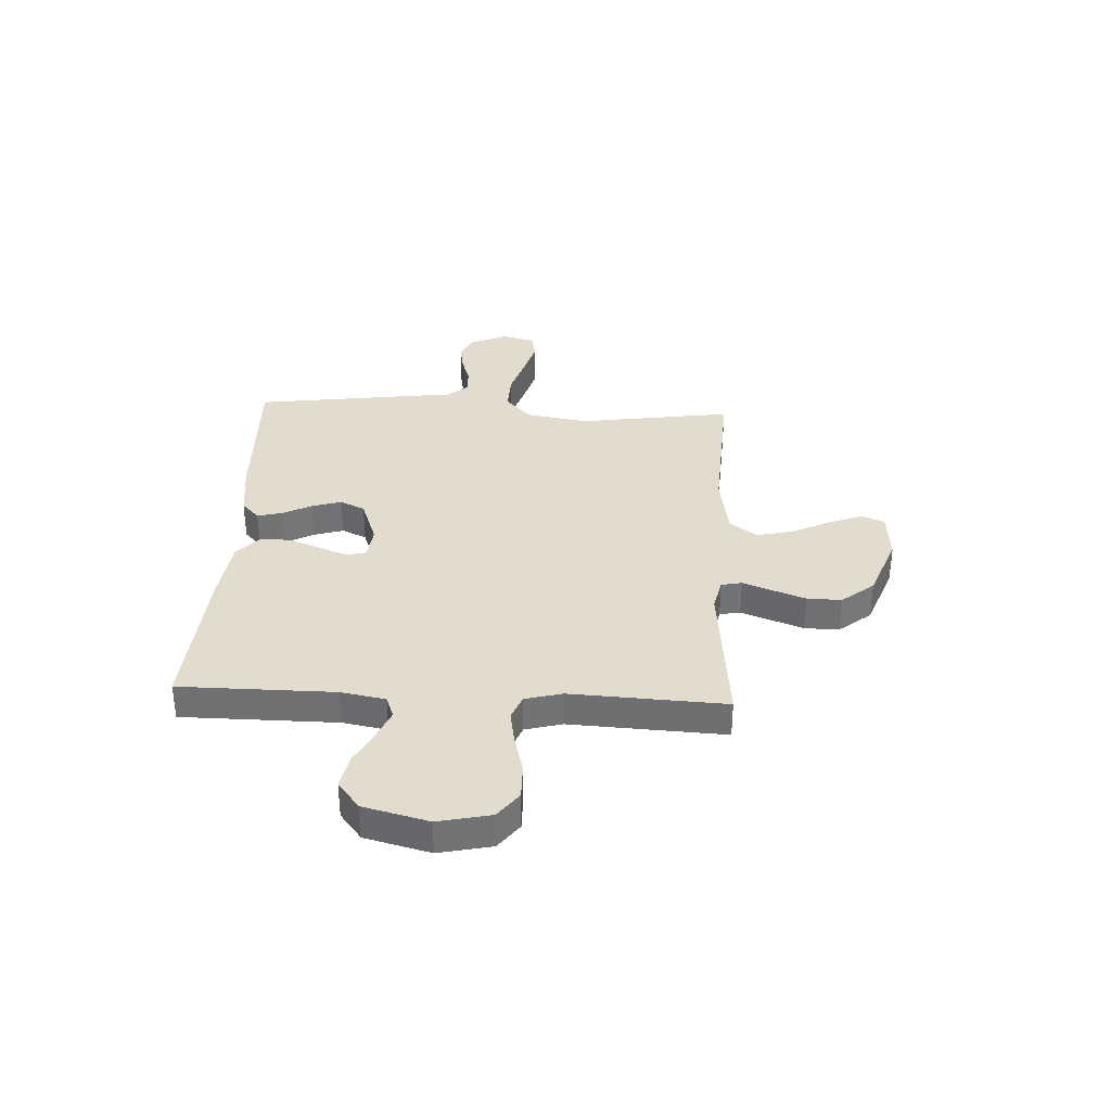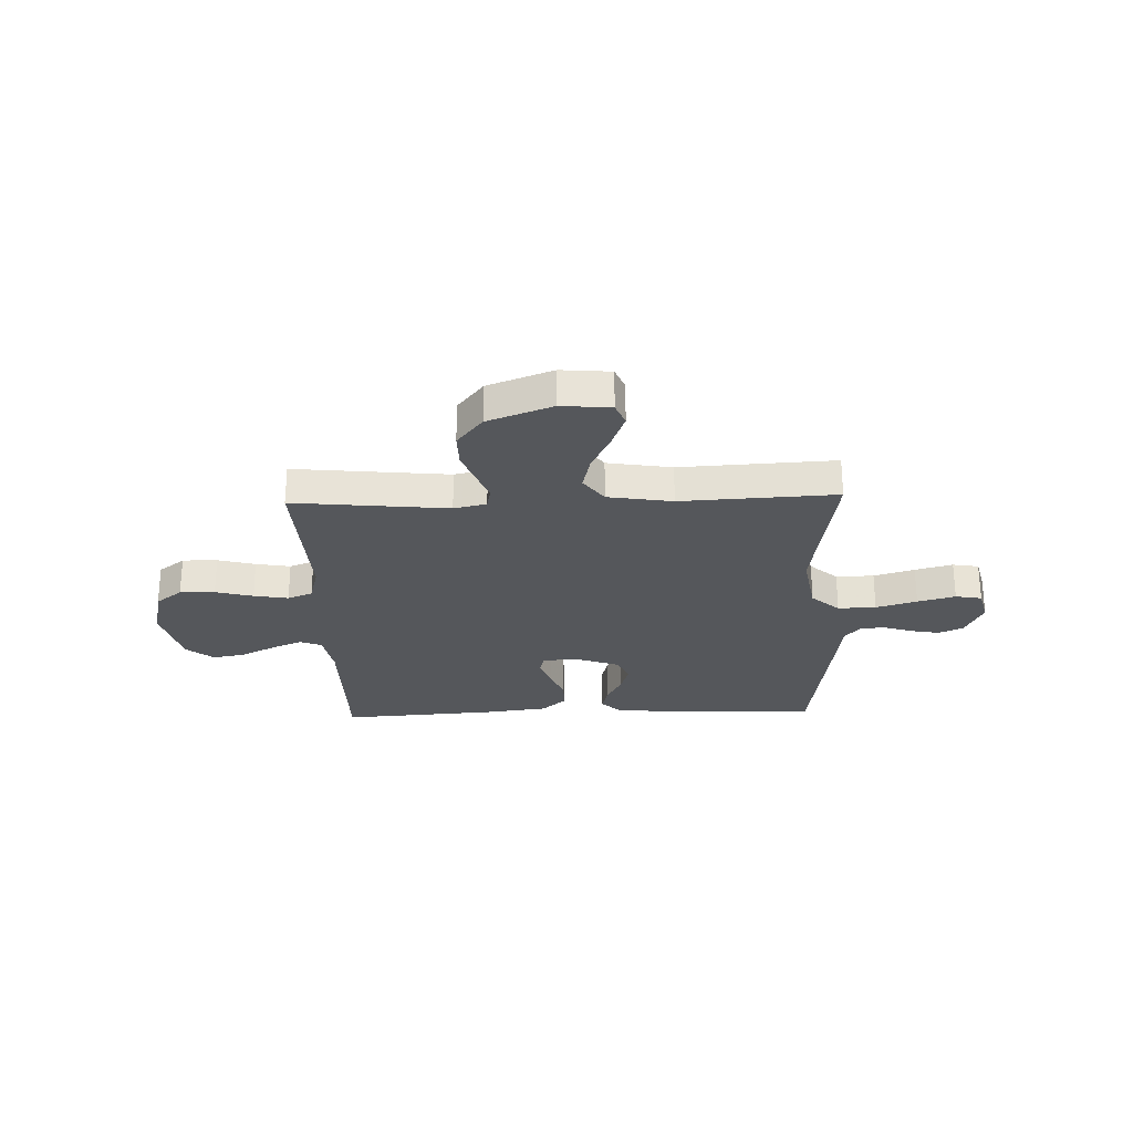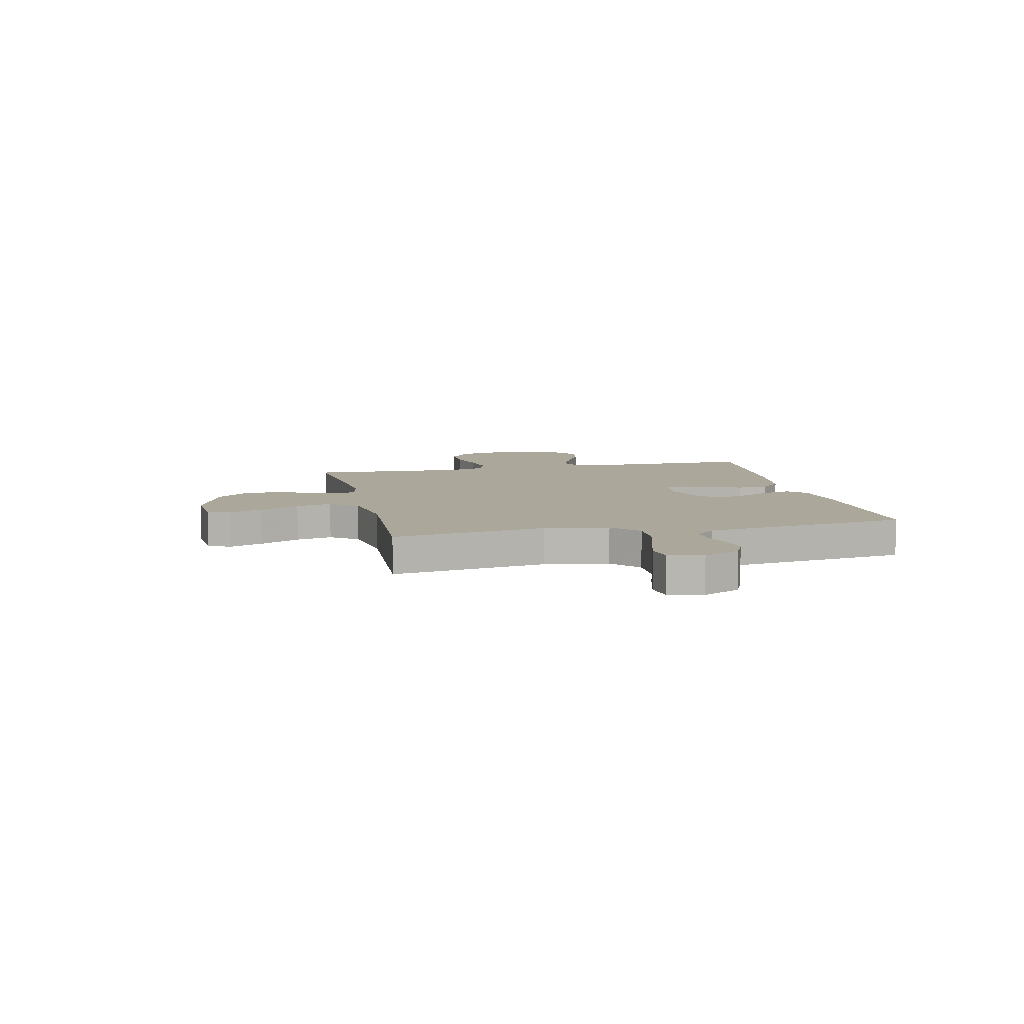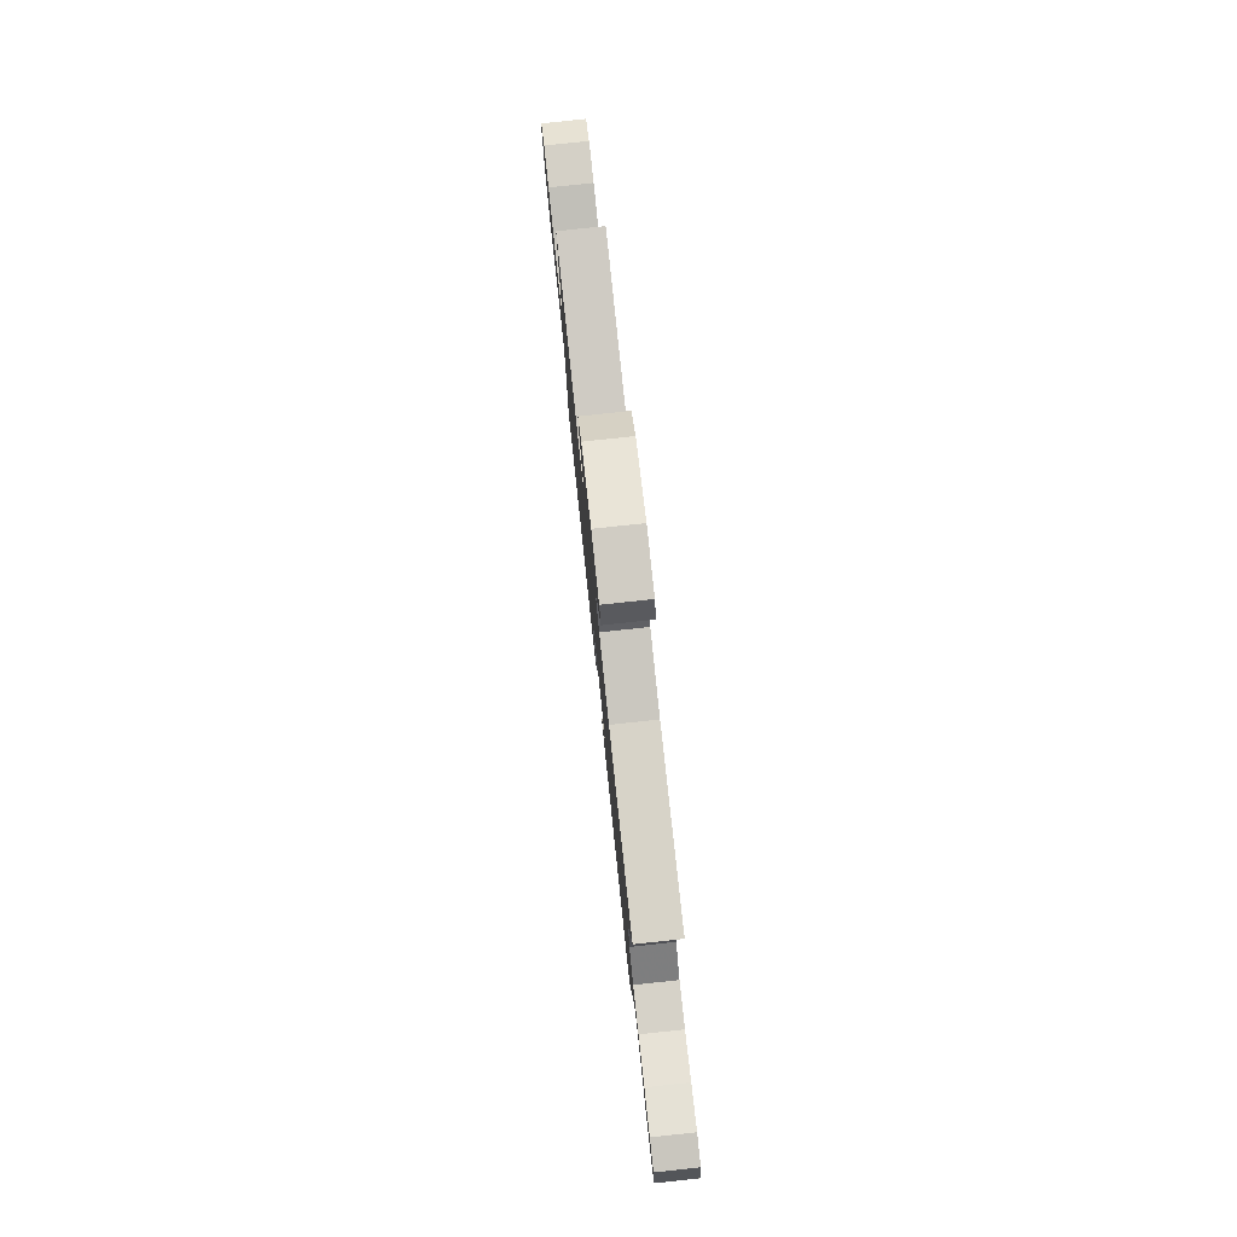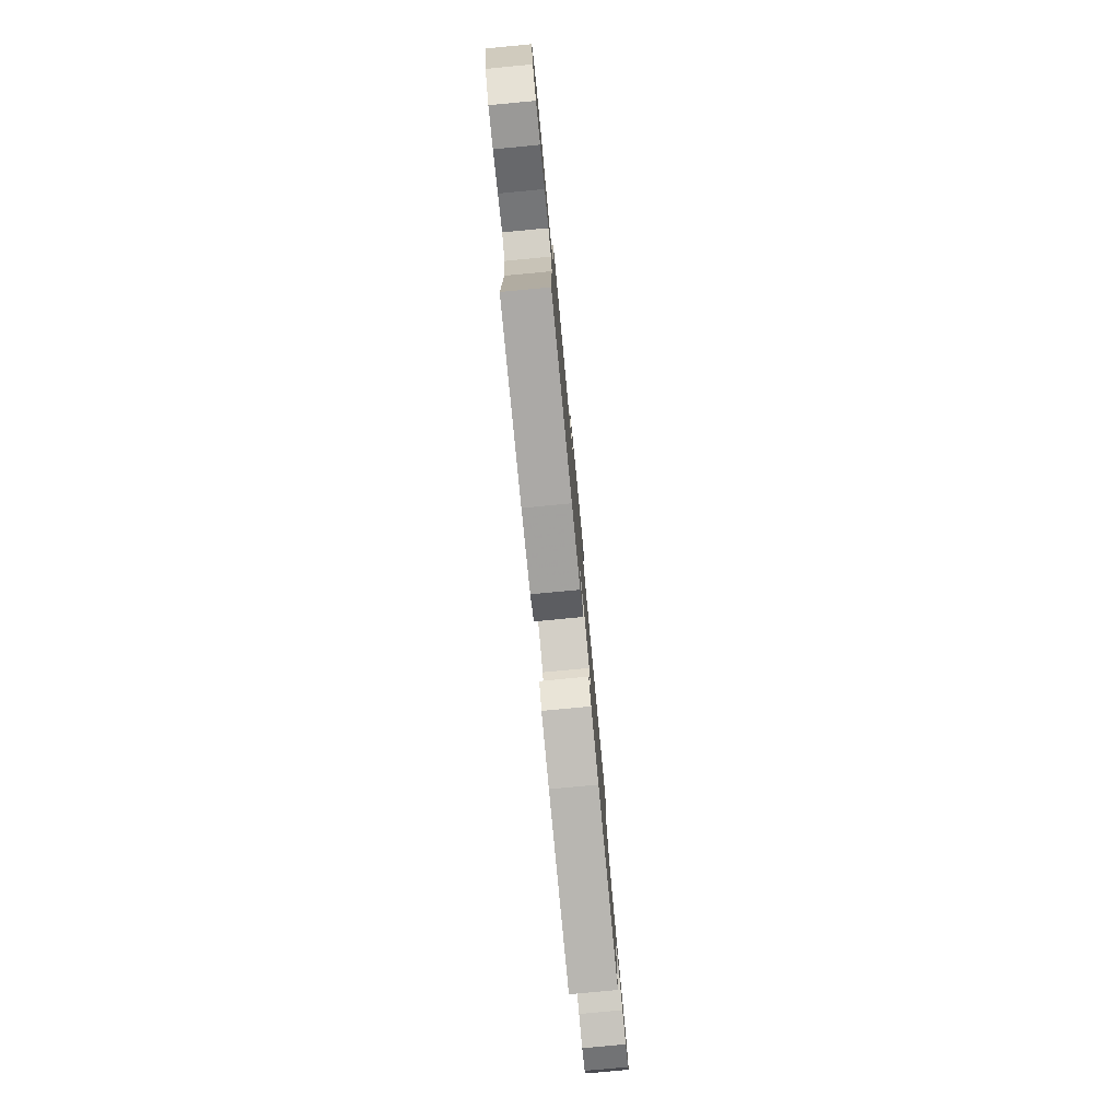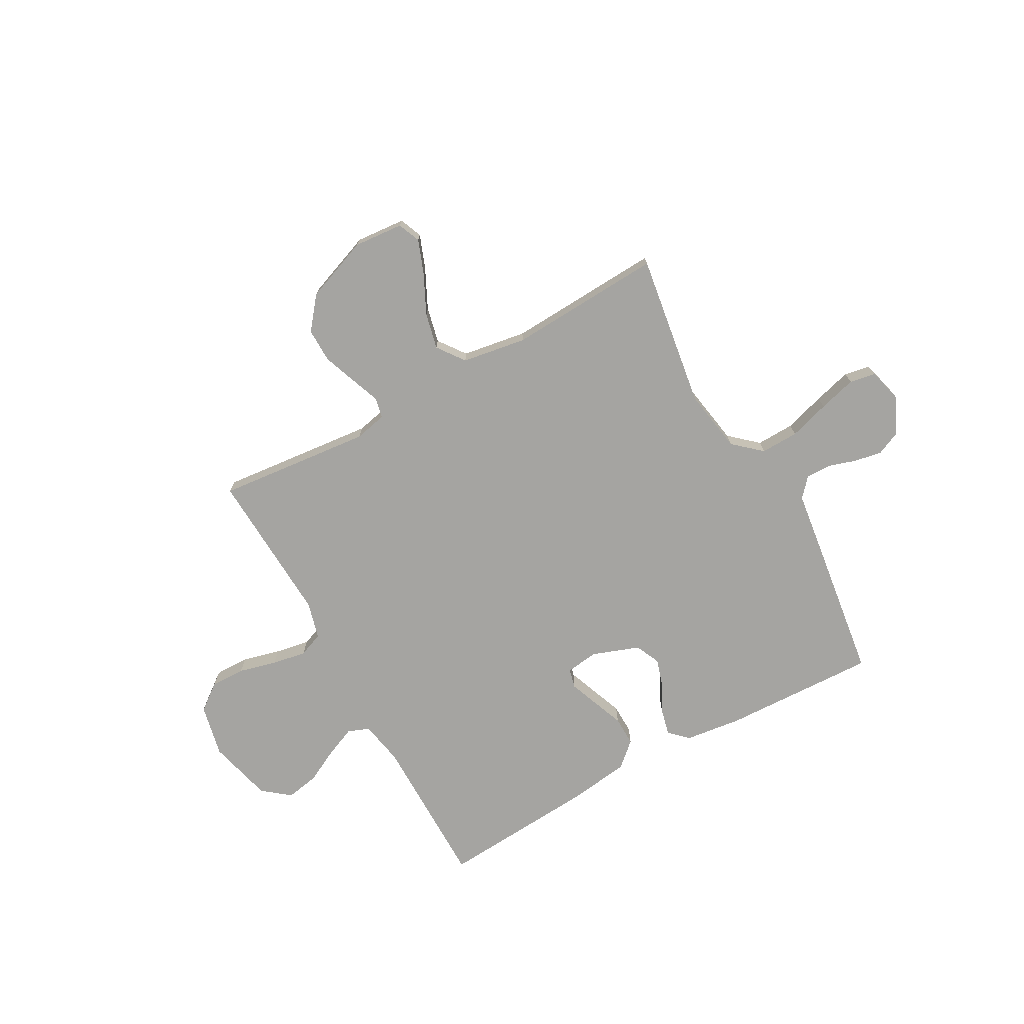
<metadata>
{"format":"obj","ext":"obj","renderer":"f3d","projection":"perspective","resolution":1024,"background":"white","views":[{"elev":34.7,"azim":-87.1,"up":"+Y"},{"elev":-26.7,"azim":1.8,"up":"+Y"},{"elev":8.2,"azim":77.4,"up":"+Y"},{"elev":79.5,"azim":83.9,"up":"+Z"},{"elev":-79.5,"azim":-84.6,"up":"+Z"},{"elev":-73.4,"azim":29.0,"up":"+Y"}]}
</metadata>
<code>
v 0.5 0.07 -0.5
v 0.2 0.07 -0.489
v 0.09 0.07 -0.475
v 0.055 0.07 -0.441
v 0.067 0.07 -0.392
v 0.096 0.07 -0.336
v 0.113 0.07 -0.28
v 0.091 0.07 -0.232
v 0 0.07 -0.199
v -0.064 0.07 -0.207
v -0.073 0.07 -0.245
v -0.052 0.07 -0.3
v -0.028 0.07 -0.362
v -0.027 0.07 -0.42
v -0.075 0.07 -0.463
v -0.2 0.07 -0.479
v -0.5 0.07 -0.5
v -0.501 0.07 -0.2
v -0.517 0.07 -0.113
v -0.559 0.07 -0.097
v -0.618 0.07 -0.122
v -0.684 0.07 -0.156
v -0.748 0.07 -0.168
v -0.801 0.07 -0.126
v -0.833 0.07 0
v -0.811 0.07 0.102
v -0.76 0.07 0.141
v -0.692 0.07 0.14
v -0.619 0.07 0.121
v -0.552 0.07 0.109
v -0.504 0.07 0.128
v -0.485 0.07 0.2
v -0.5 0.07 0.5
v -0.2 0.07 0.47
v -0.137 0.07 0.484
v -0.129 0.07 0.524
v -0.15 0.07 0.58
v -0.174 0.07 0.645
v -0.175 0.07 0.712
v -0.125 0.07 0.774
v 0 0.07 0.821
v 0.096 0.07 0.813
v 0.114 0.07 0.769
v 0.089 0.07 0.703
v 0.052 0.07 0.627
v 0.036 0.07 0.557
v 0.075 0.07 0.504
v 0.2 0.07 0.484
v 0.5 0.07 0.5
v 0.455 0.07 0.2
v 0.476 0.07 0.077
v 0.53 0.07 0.029
v 0.604 0.07 0.031
v 0.683 0.07 0.055
v 0.756 0.07 0.075
v 0.807 0.07 0.066
v 0.824 0.07 0
v 0.79 0.07 -0.072
v 0.743 0.07 -0.093
v 0.689 0.07 -0.083
v 0.635 0.07 -0.066
v 0.587 0.07 -0.065
v 0.554 0.07 -0.102
v 0.541 0.07 -0.2
v 0.5 0 -0.5
v 0.2 0 -0.489
v 0.09 0 -0.475
v 0.055 0 -0.441
v 0.067 0 -0.392
v 0.096 0 -0.336
v 0.113 0 -0.28
v 0.091 0 -0.232
v 0 0 -0.199
v -0.064 0 -0.207
v -0.073 0 -0.245
v -0.052 0 -0.3
v -0.028 0 -0.362
v -0.027 0 -0.42
v -0.075 0 -0.463
v -0.2 0 -0.479
v -0.5 0 -0.5
v -0.501 0 -0.2
v -0.517 0 -0.113
v -0.559 0 -0.097
v -0.618 0 -0.122
v -0.684 0 -0.156
v -0.748 0 -0.168
v -0.801 0 -0.126
v -0.833 0 0
v -0.811 0 0.102
v -0.76 0 0.141
v -0.692 0 0.14
v -0.619 0 0.121
v -0.552 0 0.109
v -0.504 0 0.128
v -0.485 0 0.2
v -0.5 0 0.5
v -0.2 0 0.47
v -0.137 0 0.484
v -0.129 0 0.524
v -0.15 0 0.58
v -0.174 0 0.645
v -0.175 0 0.712
v -0.125 0 0.774
v 0 0 0.821
v 0.096 0 0.813
v 0.114 0 0.769
v 0.089 0 0.703
v 0.052 0 0.627
v 0.036 0 0.557
v 0.075 0 0.504
v 0.2 0 0.484
v 0.5 0 0.5
v 0.455 0 0.2
v 0.476 0 0.077
v 0.53 0 0.029
v 0.604 0 0.031
v 0.683 0 0.055
v 0.756 0 0.075
v 0.807 0 0.066
v 0.824 0 0
v 0.79 0 -0.072
v 0.743 0 -0.093
v 0.689 0 -0.083
v 0.635 0 -0.066
v 0.587 0 -0.065
v 0.554 0 -0.102
v 0.541 0 -0.2
f 63 64 1 2
f 62 63 2 3
f 58 59 60 61
f 56 57 58 61
f 56 61 62
f 53 54 55 56
f 53 56 62
f 52 53 62 3
f 48 49 50
f 47 48 50 51
f 42 43 44 45
f 40 41 42 45
f 40 45 46
f 39 40 46 47
f 36 37 38 39
f 32 33 34
f 31 32 34 35
f 26 27 28 29
f 26 29 30
f 25 26 30
f 24 25 30
f 21 22 23 24
f 20 21 24 30
f 19 20 30 31
f 15 16 17 18
f 12 13 14 15
f 11 12 15 18
f 10 11 18 19
f 3 4 5 6
f 51 52 3 6
f 36 39 47 51
f 35 36 51
f 9 10 19 31
f 8 9 31 35
f 7 8 35 51
f 6 7 51
f 66 65 128 127
f 67 66 127 126
f 125 124 123 122
f 125 122 121 120
f 126 125 120
f 120 119 118 117
f 126 120 117
f 67 126 117 116
f 114 113 112
f 115 114 112 111
f 109 108 107 106
f 109 106 105 104
f 110 109 104
f 111 110 104 103
f 103 102 101 100
f 98 97 96
f 99 98 96 95
f 93 92 91 90
f 94 93 90
f 94 90 89
f 94 89 88
f 88 87 86 85
f 94 88 85 84
f 95 94 84 83
f 82 81 80 79
f 79 78 77 76
f 82 79 76 75
f 83 82 75 74
f 70 69 68 67
f 70 67 116 115
f 115 111 103 100
f 115 100 99
f 95 83 74 73
f 99 95 73 72
f 115 99 72 71
f 115 71 70
f 1 65 66 2
f 2 66 67 3
f 3 67 68 4
f 4 68 69 5
f 5 69 70 6
f 6 70 71 7
f 7 71 72 8
f 8 72 73 9
f 9 73 74 10
f 10 74 75 11
f 11 75 76 12
f 12 76 77 13
f 13 77 78 14
f 14 78 79 15
f 15 79 80 16
f 16 80 81 17
f 17 81 82 18
f 18 82 83 19
f 19 83 84 20
f 20 84 85 21
f 21 85 86 22
f 22 86 87 23
f 23 87 88 24
f 24 88 89 25
f 25 89 90 26
f 26 90 91 27
f 27 91 92 28
f 28 92 93 29
f 29 93 94 30
f 30 94 95 31
f 31 95 96 32
f 32 96 97 33
f 33 97 98 34
f 34 98 99 35
f 35 99 100 36
f 36 100 101 37
f 37 101 102 38
f 38 102 103 39
f 39 103 104 40
f 40 104 105 41
f 41 105 106 42
f 42 106 107 43
f 43 107 108 44
f 44 108 109 45
f 45 109 110 46
f 46 110 111 47
f 47 111 112 48
f 48 112 113 49
f 49 113 114 50
f 50 114 115 51
f 51 115 116 52
f 52 116 117 53
f 53 117 118 54
f 54 118 119 55
f 55 119 120 56
f 56 120 121 57
f 57 121 122 58
f 58 122 123 59
f 59 123 124 60
f 60 124 125 61
f 61 125 126 62
f 62 126 127 63
f 63 127 128 64
f 64 128 65 1

</code>
